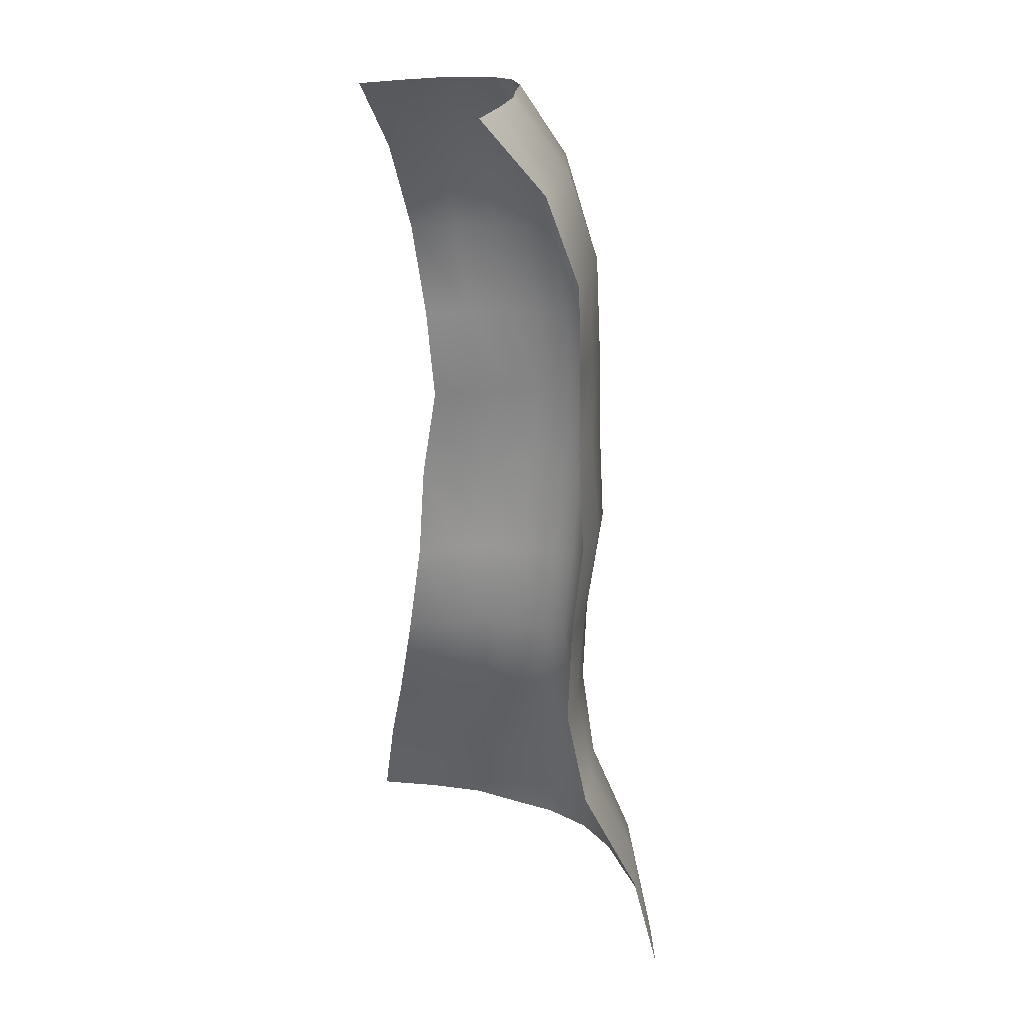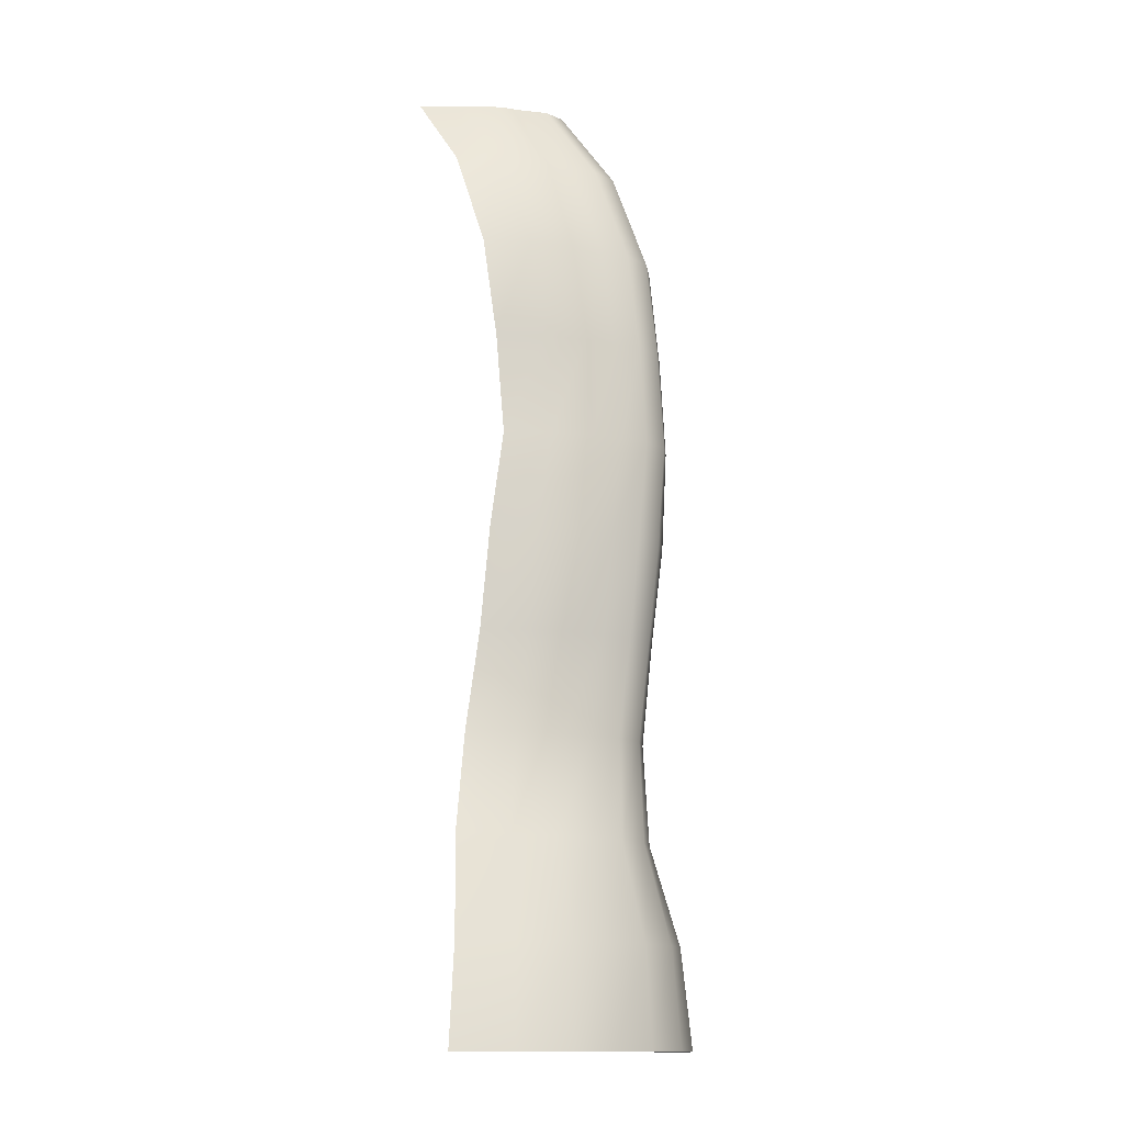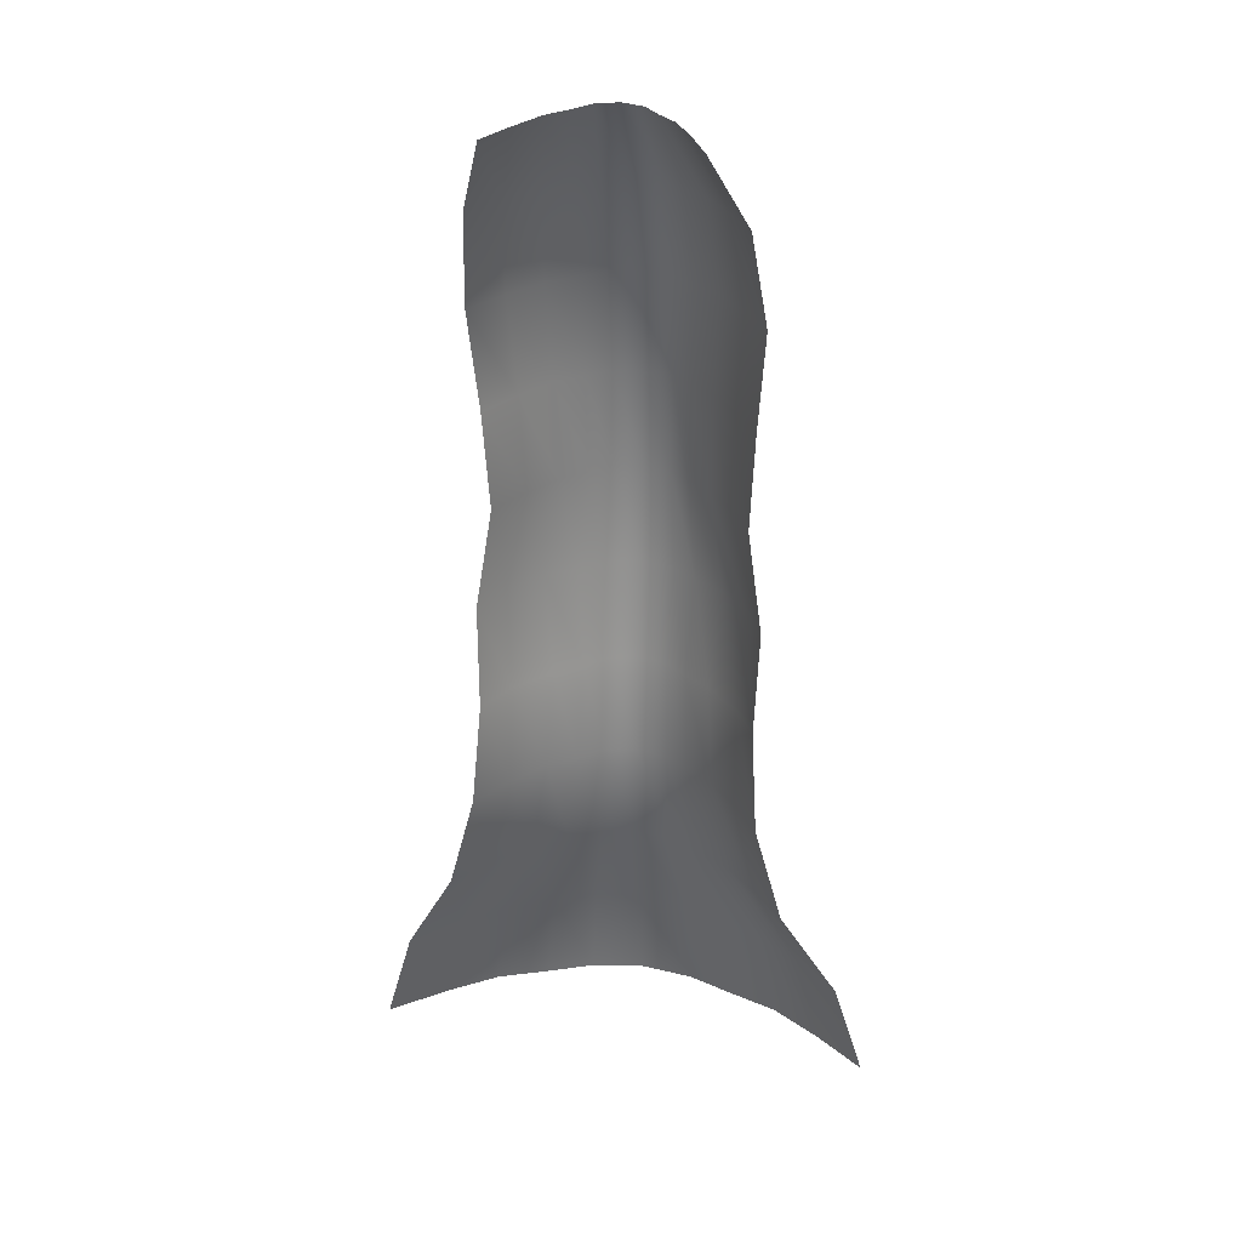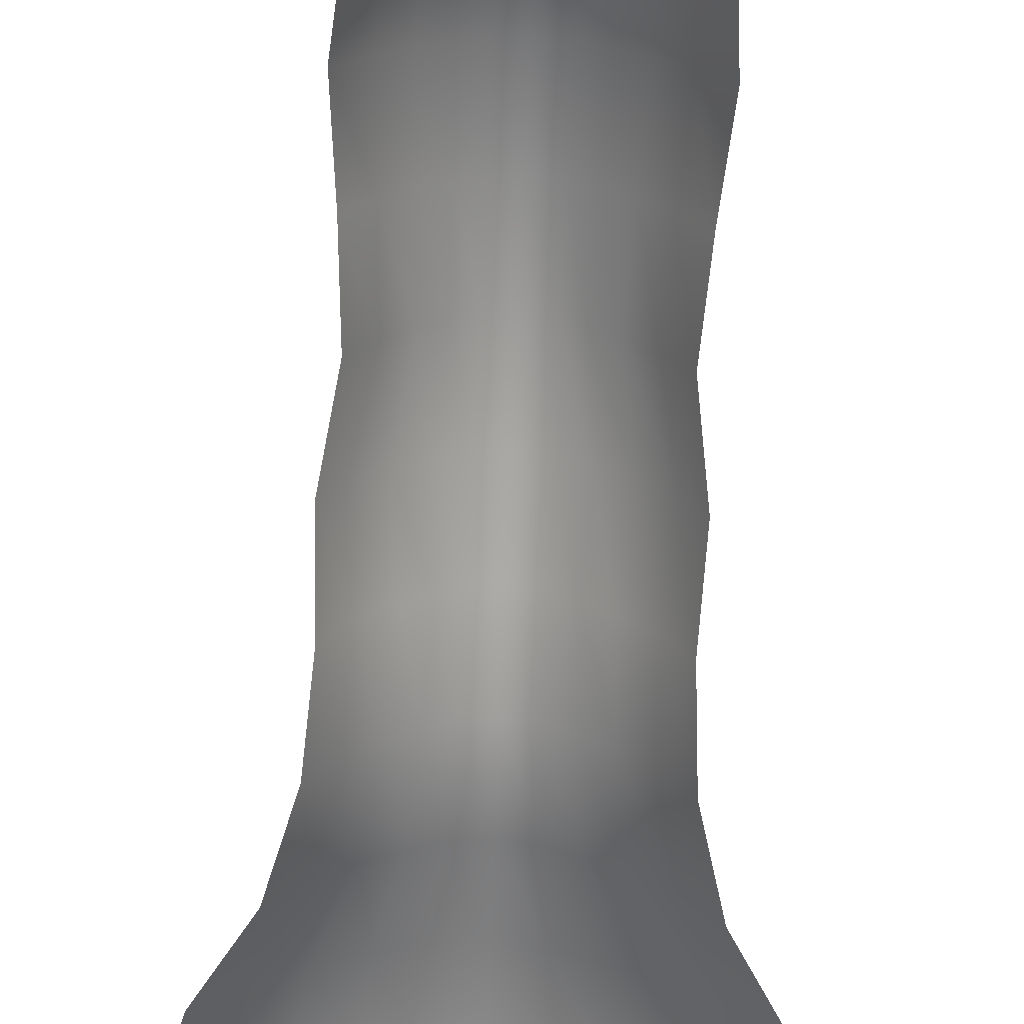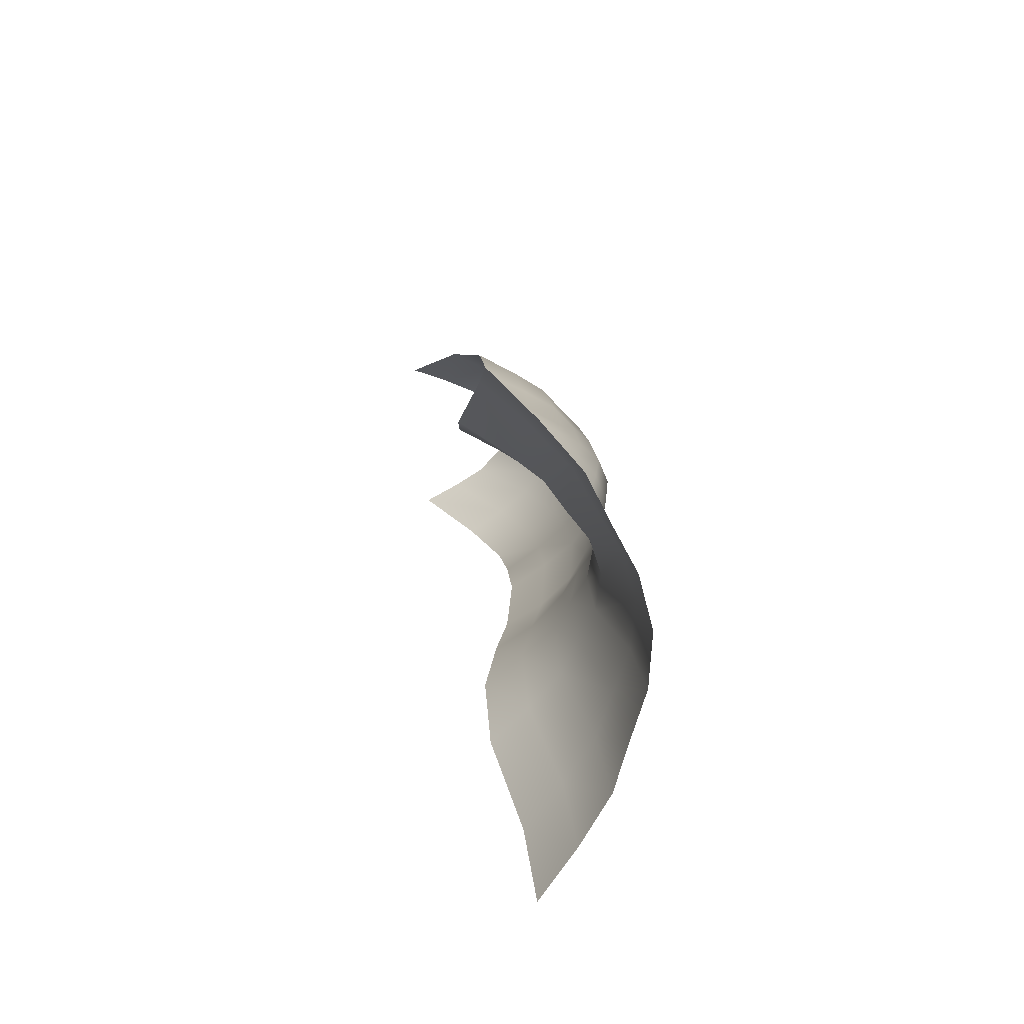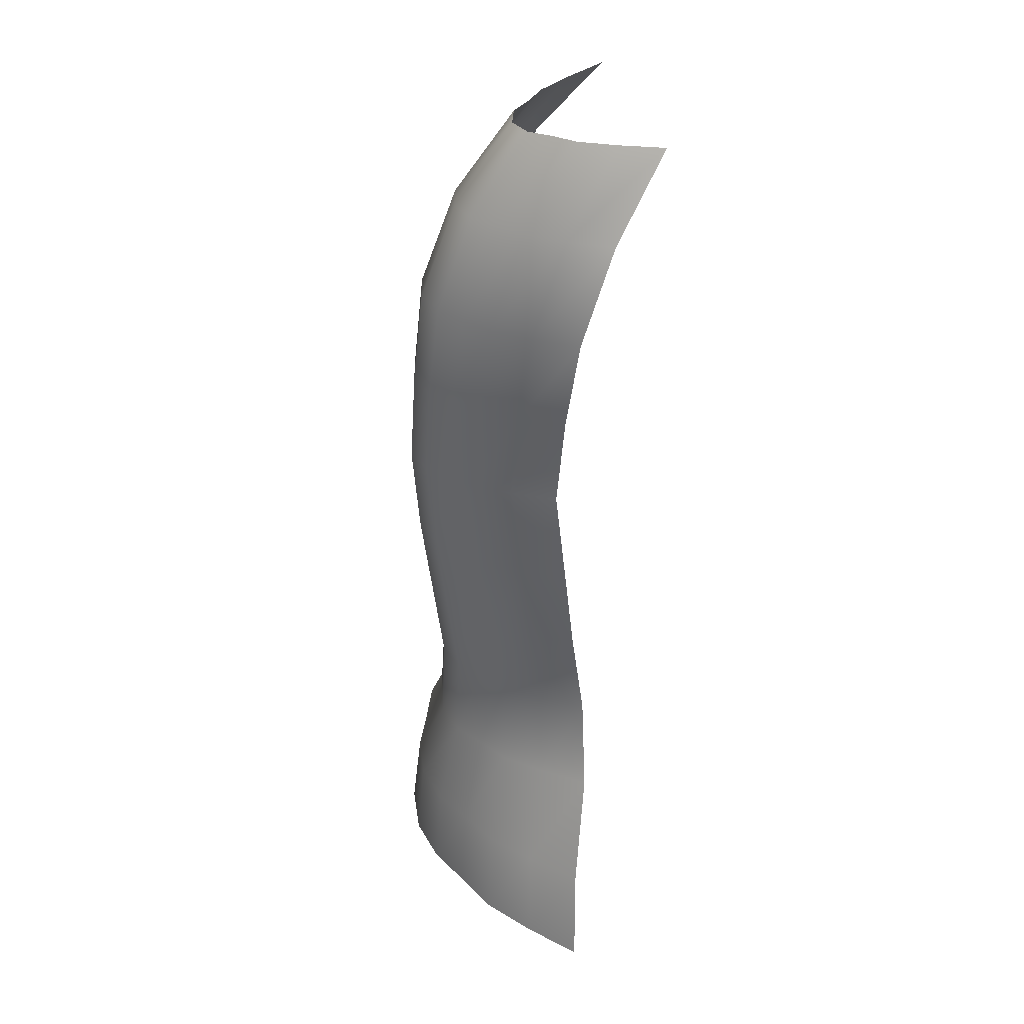
<metadata>
{"format":"obj","ext":"obj","renderer":"f3d","projection":"perspective","resolution":1024,"background":"white","views":[{"elev":26.5,"azim":-132.2,"up":"+Y"},{"elev":-13.1,"azim":-66.3,"up":"+Y"},{"elev":28.7,"azim":-169.0,"up":"+Y"},{"elev":-69.6,"azim":177.4,"up":"+Z"},{"elev":-76.3,"azim":-84.7,"up":"+Y"},{"elev":40.0,"azim":72.4,"up":"+Y"}]}
</metadata>
<code>
g default
v -9.548 0.04985 -0.3114
v -7.638 0.04985 1.288
v -5.729 0.04985 2.655
v -3.819 0.04985 3.418
v -2.049 0.04985 4.168
v 0 0.04985 4.502
v 2.049 0.04985 4.168
v 3.819 0.04985 3.418
v 5.729 0.04985 2.655
v 7.638 0.04985 1.288
v 9.548 0.04985 -0.3114
v -8.421 3.911 -0.6733
v -6.737 3.911 0.9264
v -5.053 3.911 2.293
v -3.368 3.911 3.056
v -1.823 3.911 3.806
v 0 3.911 4.14
v 1.823 3.911 3.806
v 3.368 3.911 3.056
v 5.053 3.911 2.293
v 6.737 3.911 0.9264
v 8.421 3.911 -0.6733
v -6.337 7.772 -1.736
v -5.07 7.772 -0.1366
v -3.802 7.772 1.23
v -2.535 7.772 1.993
v -1.406 7.772 2.743
v 0 7.772 3.077
v 1.406 7.772 2.743
v 2.535 7.772 1.993
v 3.802 7.772 1.23
v 5.07 7.772 -0.1366
v 6.337 7.772 -1.736
v -5.301 11.63 -1.903
v -4.241 11.63 -0.3035
v -3.181 11.63 1.063
v -2.121 11.63 1.826
v -1.199 11.63 2.576
v 0 11.63 2.91
v 1.199 11.63 2.576
v 2.121 11.63 1.826
v 3.181 11.63 1.063
v 4.241 11.63 -0.3035
v 5.301 11.63 -1.903
v -5.029 15.49 -1.458
v -4.19 15.49 0.1413
v -2.932 15.49 1.508
v -1.955 15.49 2.271
v -1.116 15.49 3.021
v 0 15.49 3.355
v 1.116 15.49 3.021
v 1.955 15.49 2.271
v 2.932 15.49 1.508
v 4.19 15.49 0.1413
v 5.029 15.49 -1.458
v -5.159 19.36 -1.014
v -4.409 19.36 0.5861
v -3.307 19.36 1.952
v -2.205 19.36 2.716
v -1.241 19.36 3.466
v 0 19.36 3.799
v 1.241 19.36 3.466
v 2.205 19.36 2.716
v 3.307 19.36 1.952
v 4.409 19.36 0.5861
v 5.159 19.36 -1.014
v -4.576 23.22 -0.7467
v -3.661 23.22 0.853
v -2.746 23.22 2.219
v -1.831 23.22 2.982
v -1.054 23.22 3.733
v 0 23.22 4.066
v 1.054 23.22 3.733
v 1.831 23.22 2.982
v 2.746 23.22 2.219
v 3.661 23.22 0.853
v 4.576 23.22 -0.7467
v -4.785 27.08 -0.9899
v -3.828 27.08 0.6098
v -2.871 27.08 1.976
v -1.914 27.08 2.739
v -1.096 27.08 3.49
v 0 27.08 3.823
v 1.096 27.08 3.49
v 1.914 27.08 2.739
v 2.871 27.08 1.976
v 3.828 27.08 0.6098
v 4.785 27.08 -0.9899
v -5.098 30.94 -1.425
v -4.079 30.94 0.1744
v -3.059 30.94 1.541
v -2.039 30.94 2.304
v -1.159 30.94 3.054
v 0 30.94 3.388
v 1.159 30.94 3.054
v 2.039 30.94 2.304
v 3.059 30.94 1.541
v 4.079 30.94 0.1744
v 5.098 30.94 -1.425
v -4.682 34.8 -2.847
v -3.746 34.8 -1.248
v -2.809 34.8 0.1185
v -1.873 34.8 0.8817
v -1.075 34.8 1.632
v 0 34.8 1.966
v 1.075 34.8 1.632
v 1.873 34.8 0.8817
v 2.809 34.8 0.1185
v 3.746 34.8 -1.248
v 4.682 34.8 -2.847
v -3.533 37.95 -5.14
v -2.827 37.95 -3.541
v -2.12 37.95 -2.174
v -1.413 37.95 -1.411
v -0.8456 37.95 -0.6606
v 0 37.95 -0.3274
v 0.8456 37.95 -0.6606
v 1.413 37.95 -1.411
v 2.12 37.95 -2.174
v 2.827 37.95 -3.541
v 3.533 37.95 -5.14
g pPlane1
f 1 2 13 12
f 2 3 14 13
f 3 4 15 14
f 4 5 16 15
f 5 6 17 16
f 6 7 18 17
f 7 8 19 18
f 8 9 20 19
f 9 10 21 20
f 10 11 22 21
f 12 13 24 23
f 13 14 25 24
f 14 15 26 25
f 15 16 27 26
f 16 17 28 27
f 17 18 29 28
f 18 19 30 29
f 19 20 31 30
f 20 21 32 31
f 21 22 33 32
f 23 24 35 34
f 24 25 36 35
f 25 26 37 36
f 26 27 38 37
f 27 28 39 38
f 28 29 40 39
f 29 30 41 40
f 30 31 42 41
f 31 32 43 42
f 32 33 44 43
f 34 35 46 45
f 35 36 47 46
f 36 37 48 47
f 37 38 49 48
f 38 39 50 49
f 39 40 51 50
f 40 41 52 51
f 41 42 53 52
f 42 43 54 53
f 43 44 55 54
f 45 46 57 56
f 46 47 58 57
f 47 48 59 58
f 48 49 60 59
f 49 50 61 60
f 50 51 62 61
f 51 52 63 62
f 52 53 64 63
f 53 54 65 64
f 54 55 66 65
f 56 57 68 67
f 57 58 69 68
f 58 59 70 69
f 59 60 71 70
f 60 61 72 71
f 61 62 73 72
f 62 63 74 73
f 63 64 75 74
f 64 65 76 75
f 65 66 77 76
f 67 68 79 78
f 68 69 80 79
f 69 70 81 80
f 70 71 82 81
f 71 72 83 82
f 72 73 84 83
f 73 74 85 84
f 74 75 86 85
f 75 76 87 86
f 76 77 88 87
f 78 79 90 89
f 79 80 91 90
f 80 81 92 91
f 81 82 93 92
f 82 83 94 93
f 83 84 95 94
f 84 85 96 95
f 85 86 97 96
f 86 87 98 97
f 87 88 99 98
f 89 90 101 100
f 90 91 102 101
f 91 92 103 102
f 92 93 104 103
f 93 94 105 104
f 94 95 106 105
f 95 96 107 106
f 96 97 108 107
f 97 98 109 108
f 98 99 110 109
f 100 101 112 111
f 101 102 113 112
f 102 103 114 113
f 103 104 115 114
f 104 105 116 115
f 105 106 117 116
f 106 107 118 117
f 107 108 119 118
f 108 109 120 119
f 109 110 121 120

</code>
